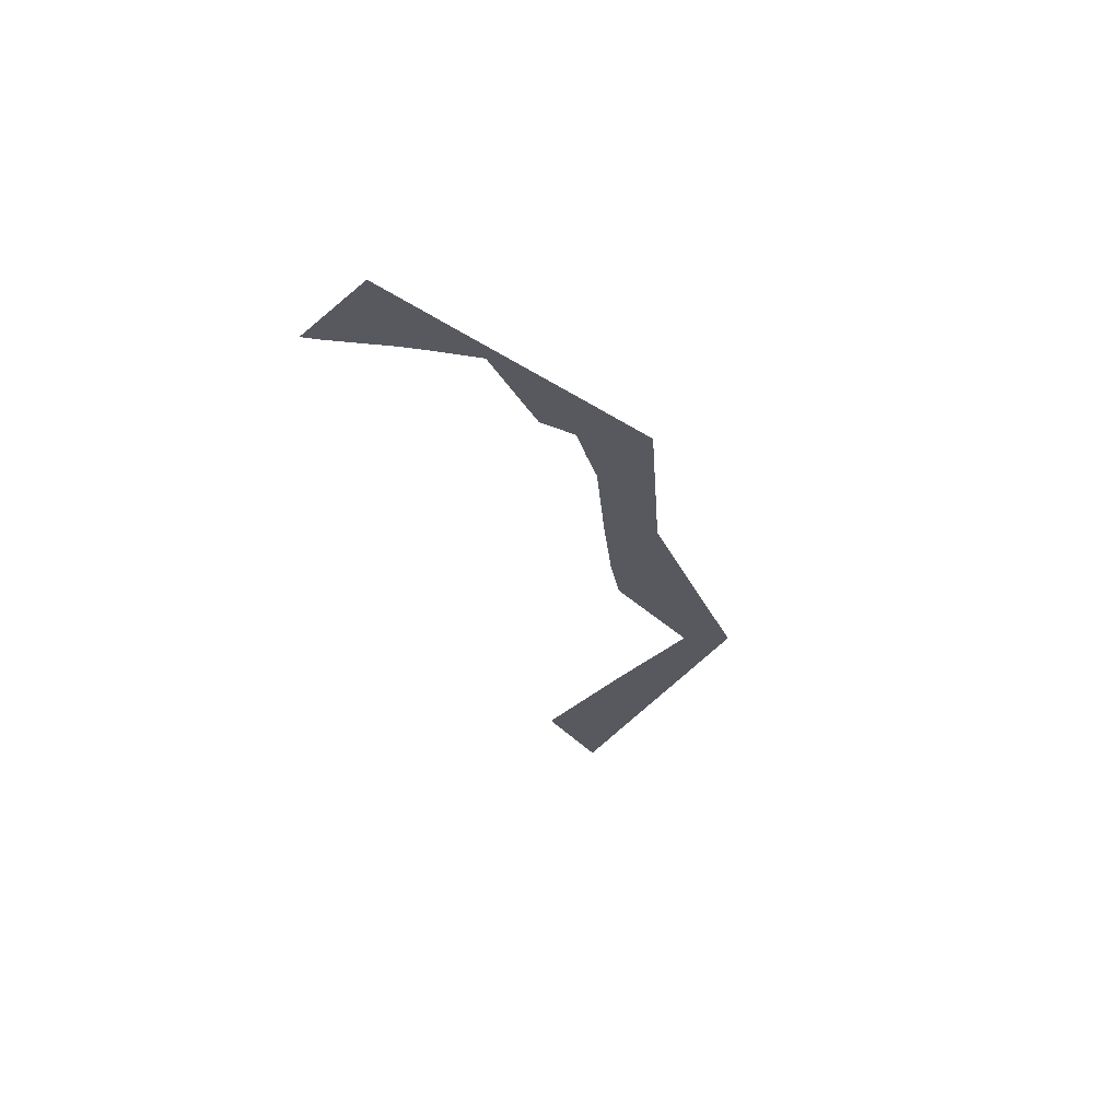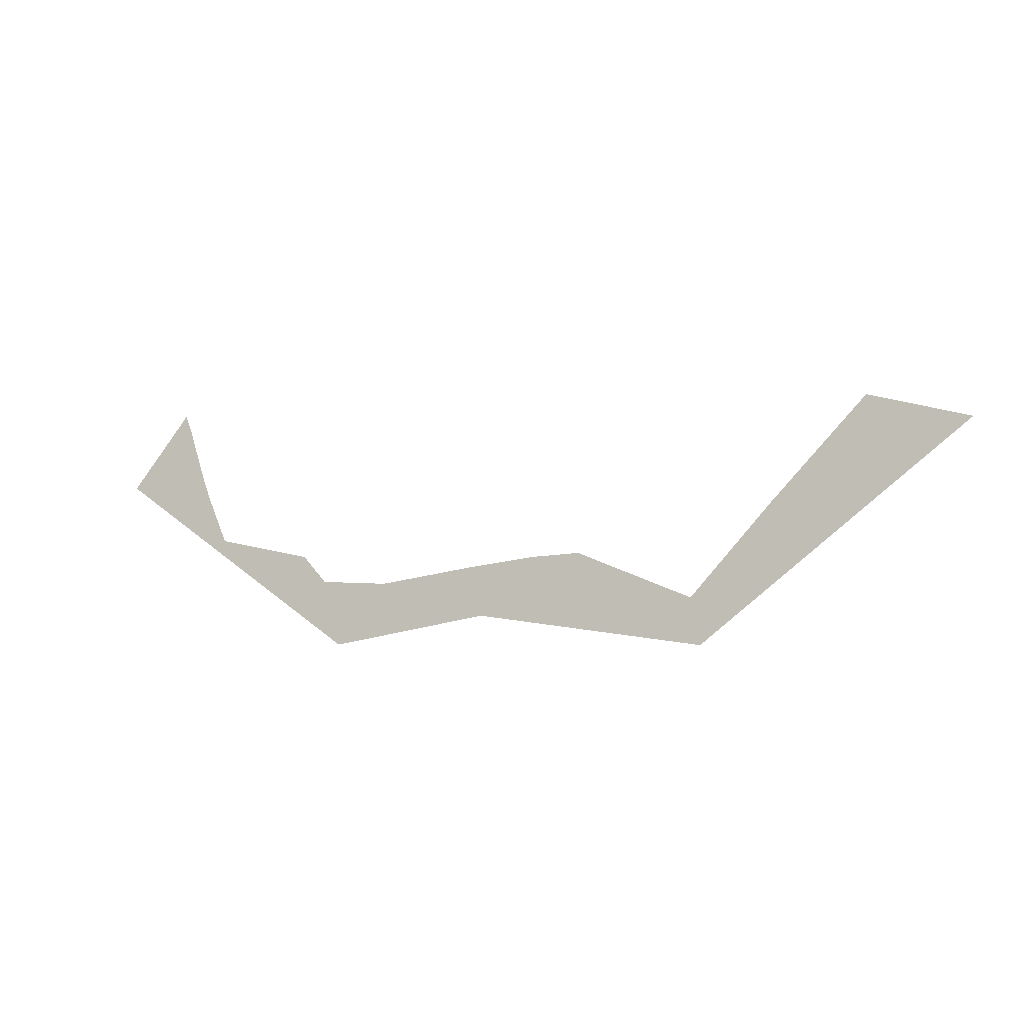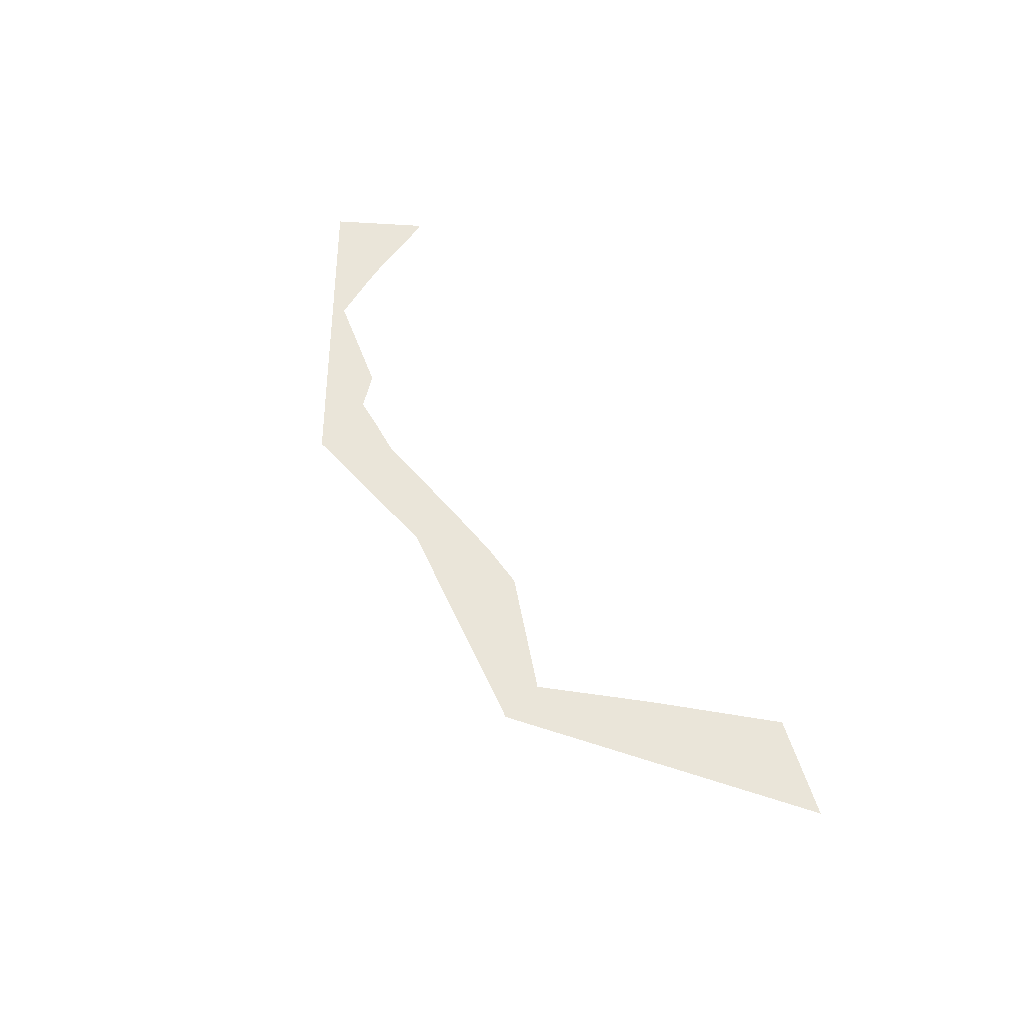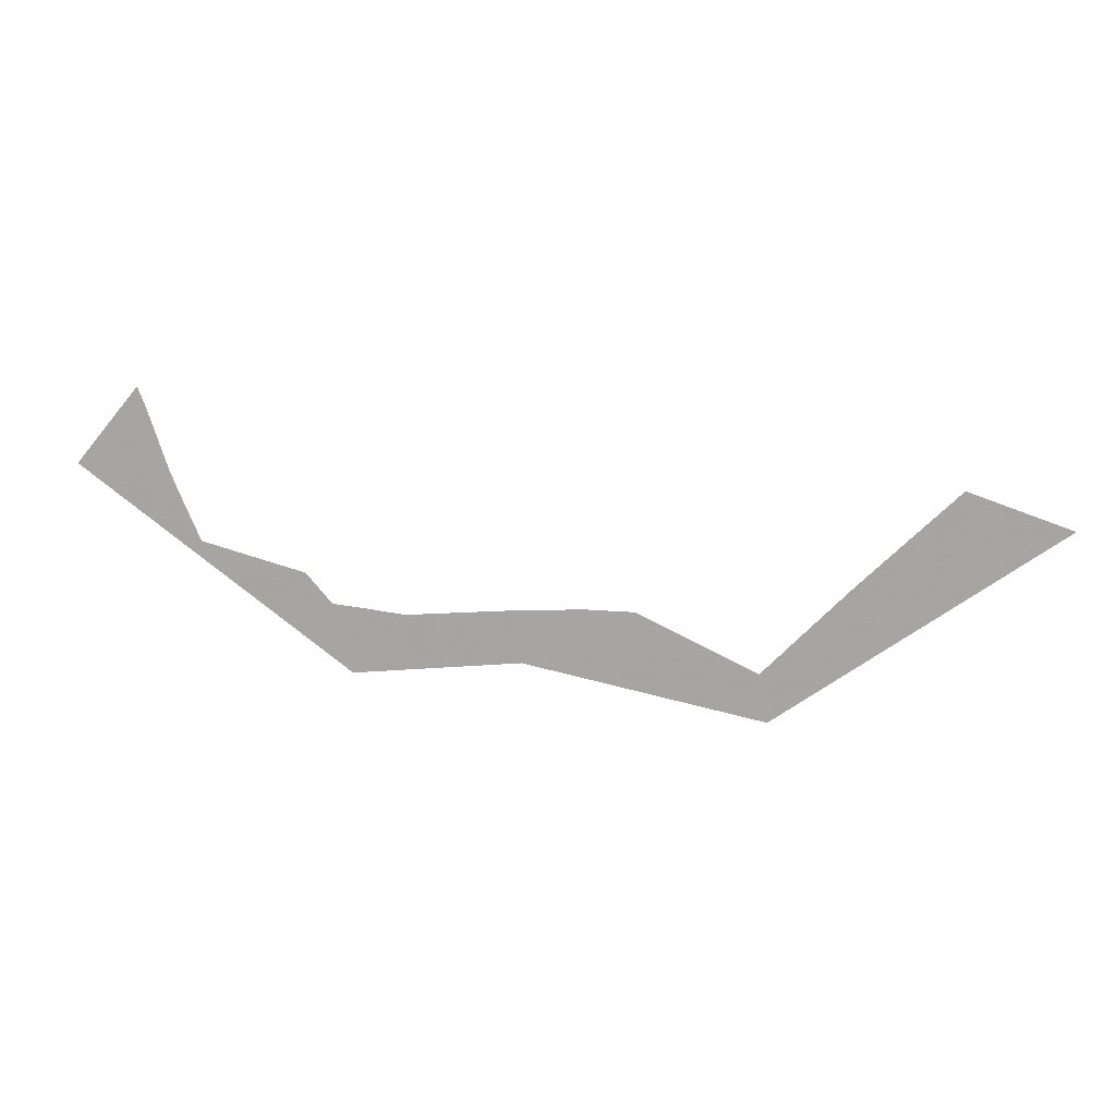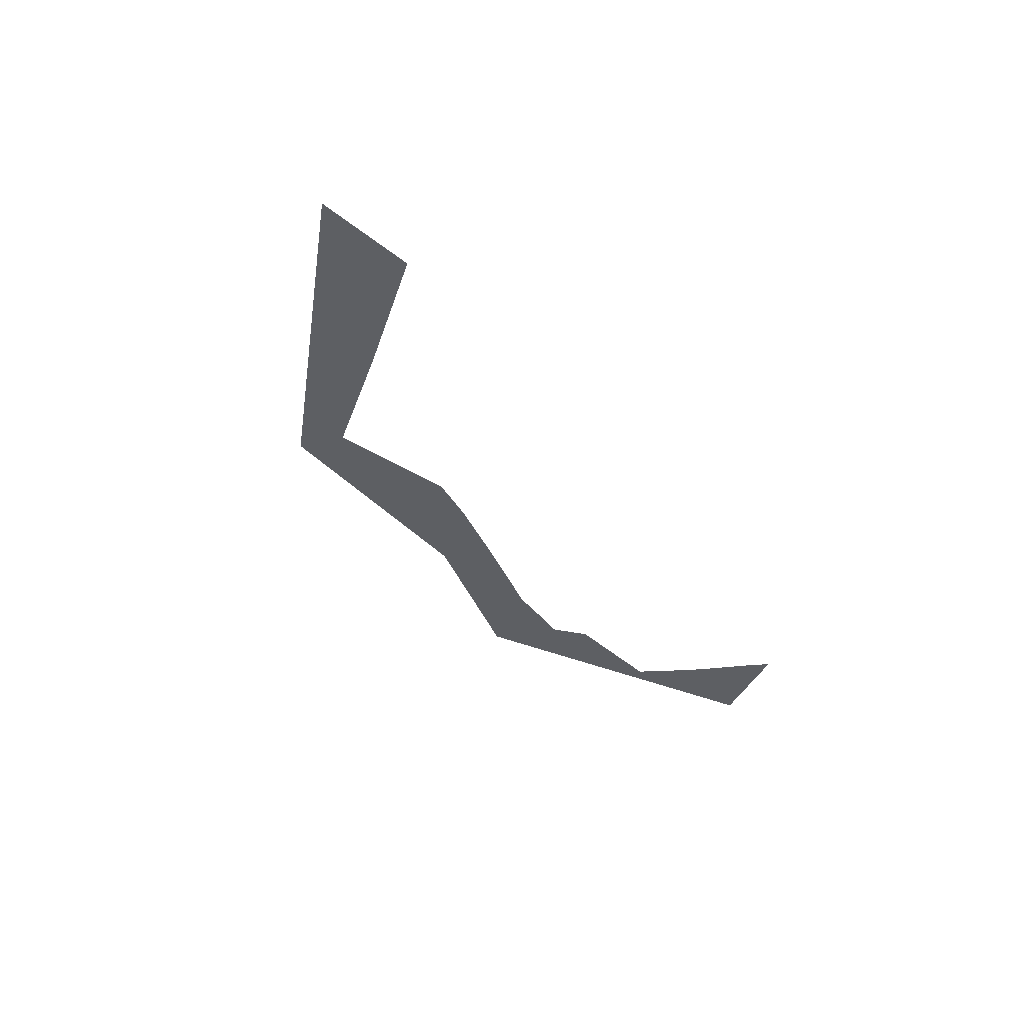
<metadata>
{"format":"obj","ext":"obj","renderer":"f3d","projection":"perspective","resolution":1024,"background":"white","views":[{"elev":-30.4,"azim":100.2,"up":"+Y"},{"elev":-13.3,"azim":-154.8,"up":"+Z"},{"elev":58.2,"azim":-125.7,"up":"+Y"},{"elev":14.1,"azim":-170.3,"up":"+Z"},{"elev":-40.2,"azim":-63.0,"up":"+Y"}]}
</metadata>
<code>
o water1_water.002_Cylinder.006
v 9.353 -13.13 -37.98
v 13.26 -13.13 -42.5
v 1.951 -13.13 -37.34
v -22.14 -13.13 -34.65
v -15.9 -13.13 -41.09
v -16.54 -13.13 -44.6
v -36.72 -13.13 -30.08
v 26.46 -13.13 -27.99
v 27.99 -13.13 -23.48
v 33.31 -13.13 -27.79
v -26.63 -13.13 -37.34
v 0.9046 -13.13 -41.14
v -3.483 -13.13 -36.99
v 24.25 -13.13 -33.18
v 24.63 -13.13 -34.15
v 20.07 -13.13 -34.29
v -7.139 -13.13 -37.02
v -29.34 -13.13 -27.57
v 11.97 -13.13 -37.67
v 16.59 -13.13 -35.2
v 14.65 -13.13 -37.41
v 25.81 -13.13 -29.61
v 28.55 -13.13 -22.09
f 1 2 3
f 4 5 6
f 8 9 10
f 11 7 4
f 3 12 13
f 14 15 16
f 6 5 17
f 16 15 2
f 4 7 18
f 6 11 4
f 3 2 12
f 2 1 19
f 20 2 21
f 21 2 19
f 2 20 16
f 10 15 22
f 22 15 14
f 22 8 10
f 10 9 23
f 17 13 12
f 12 6 17

</code>
